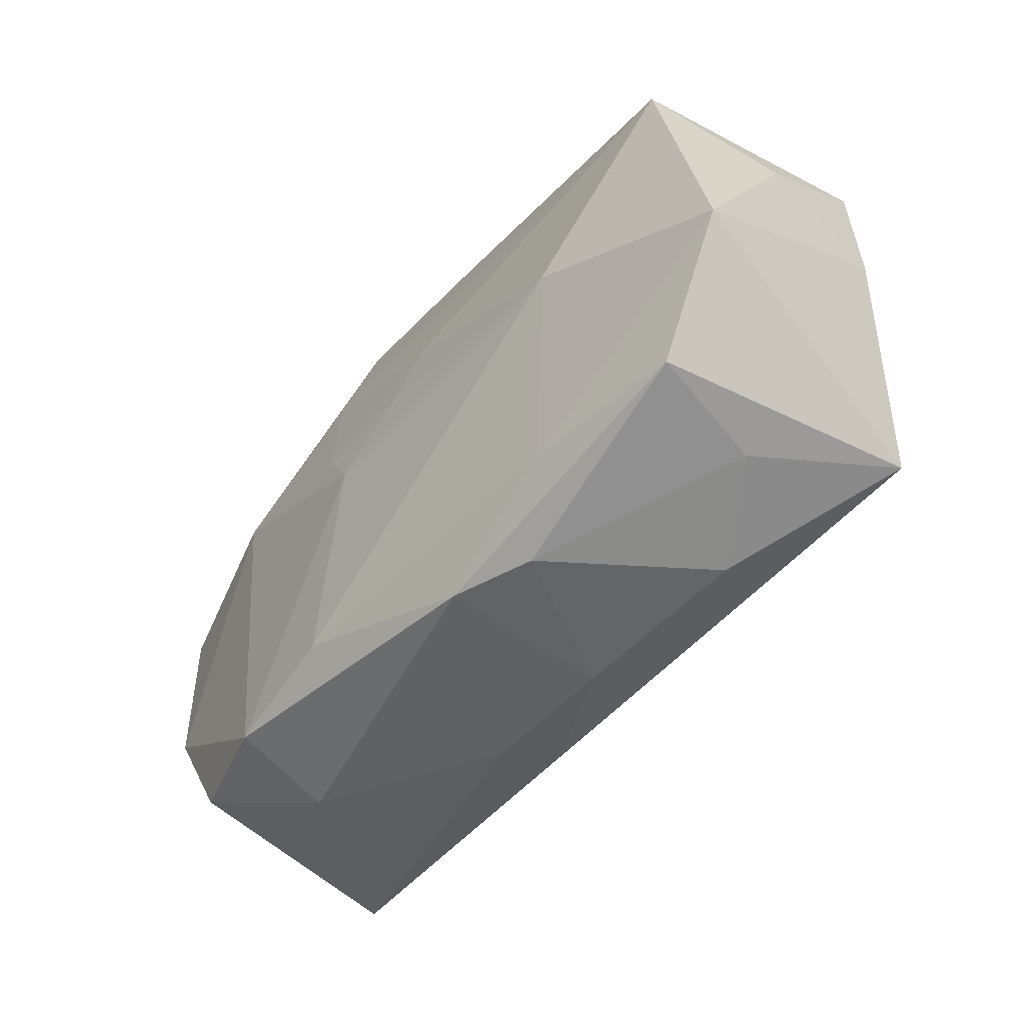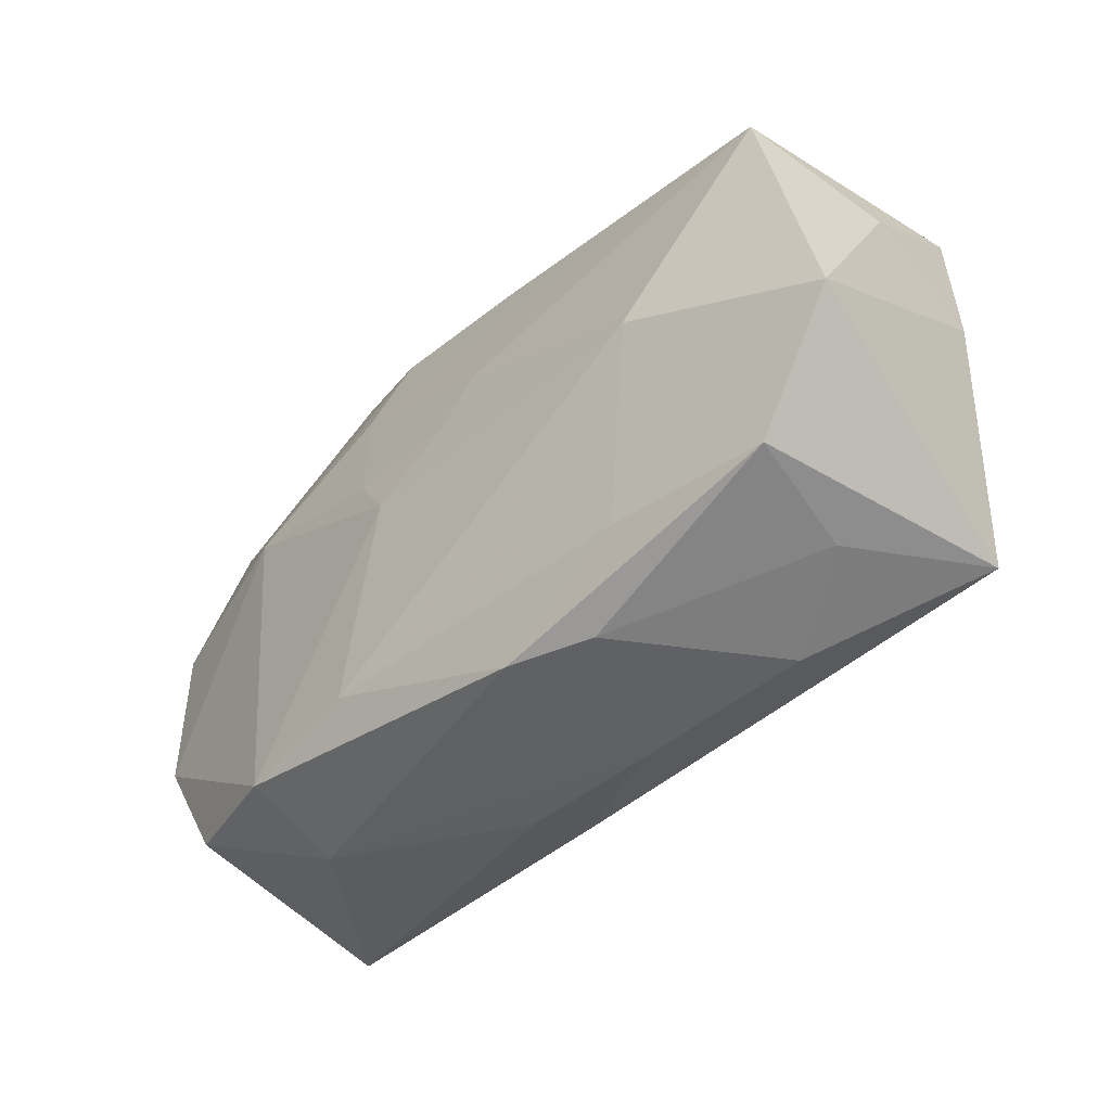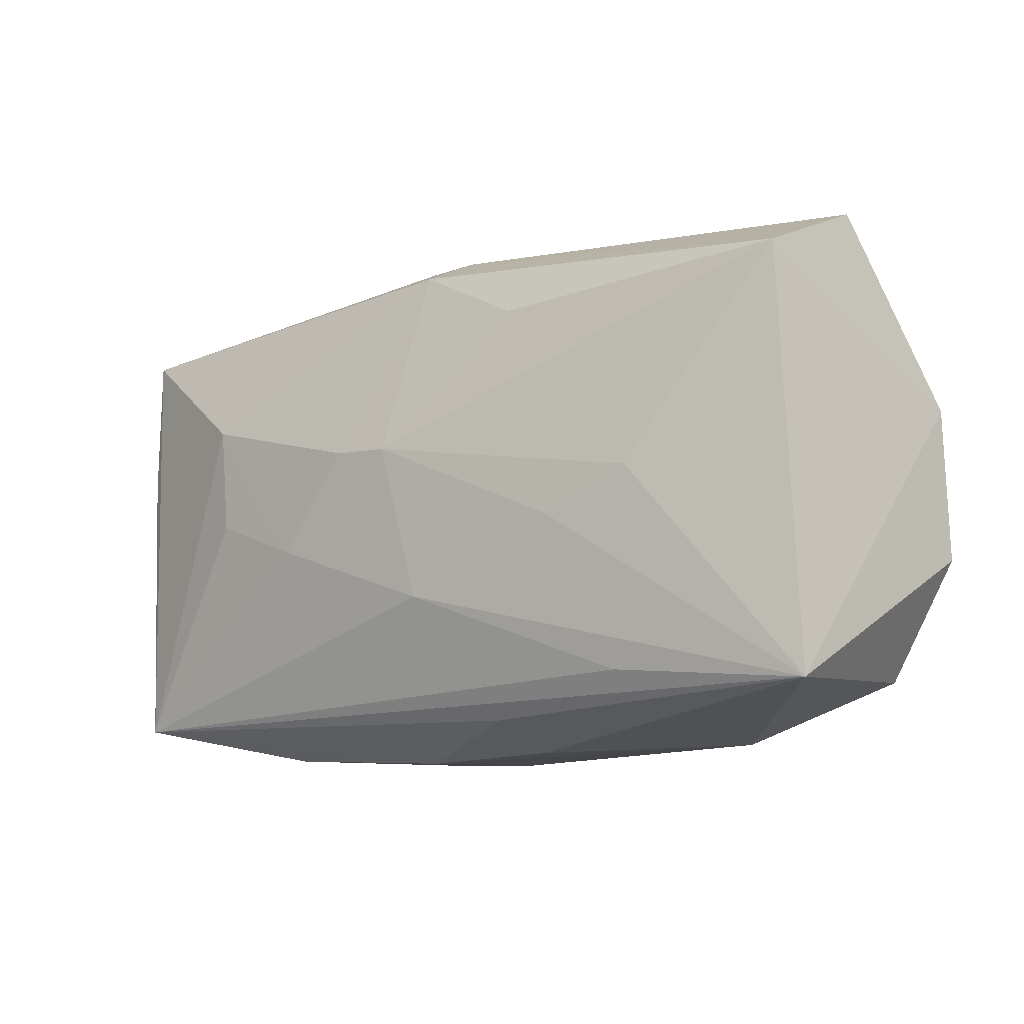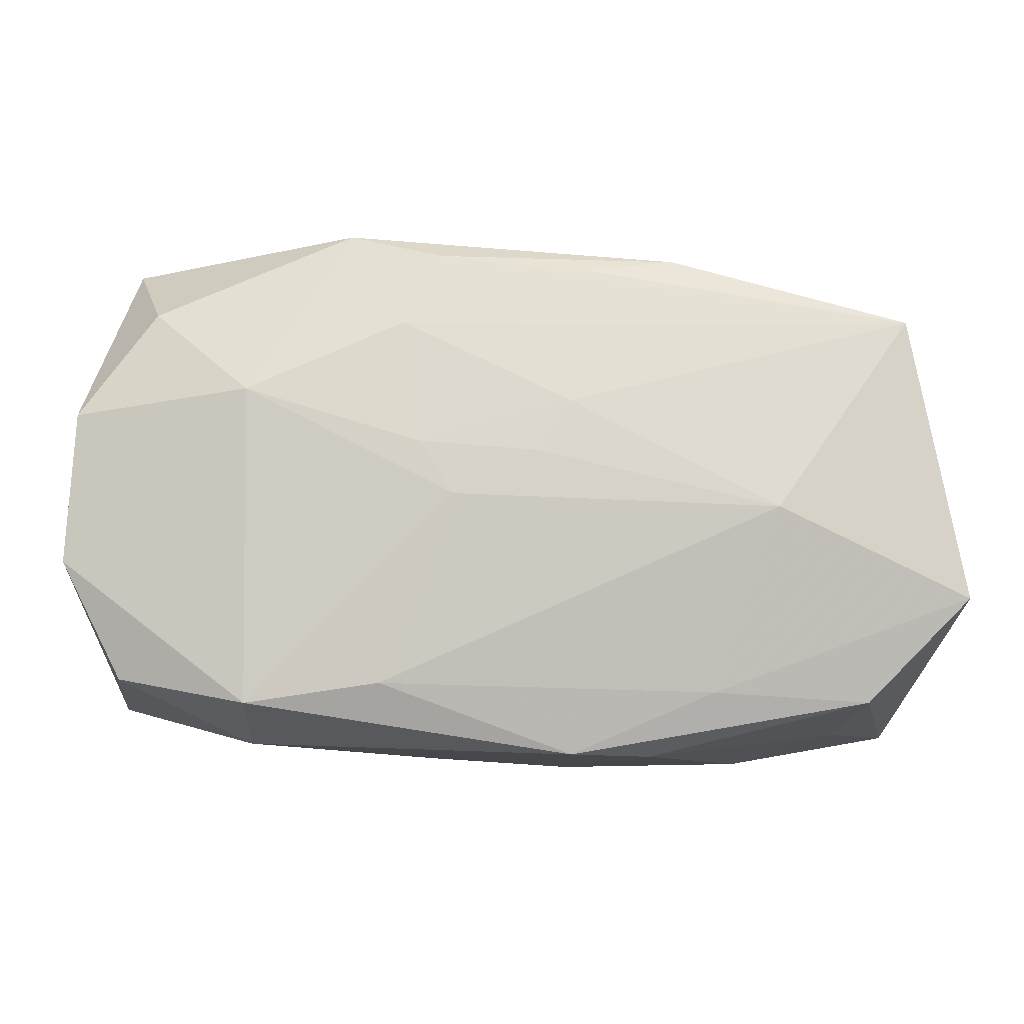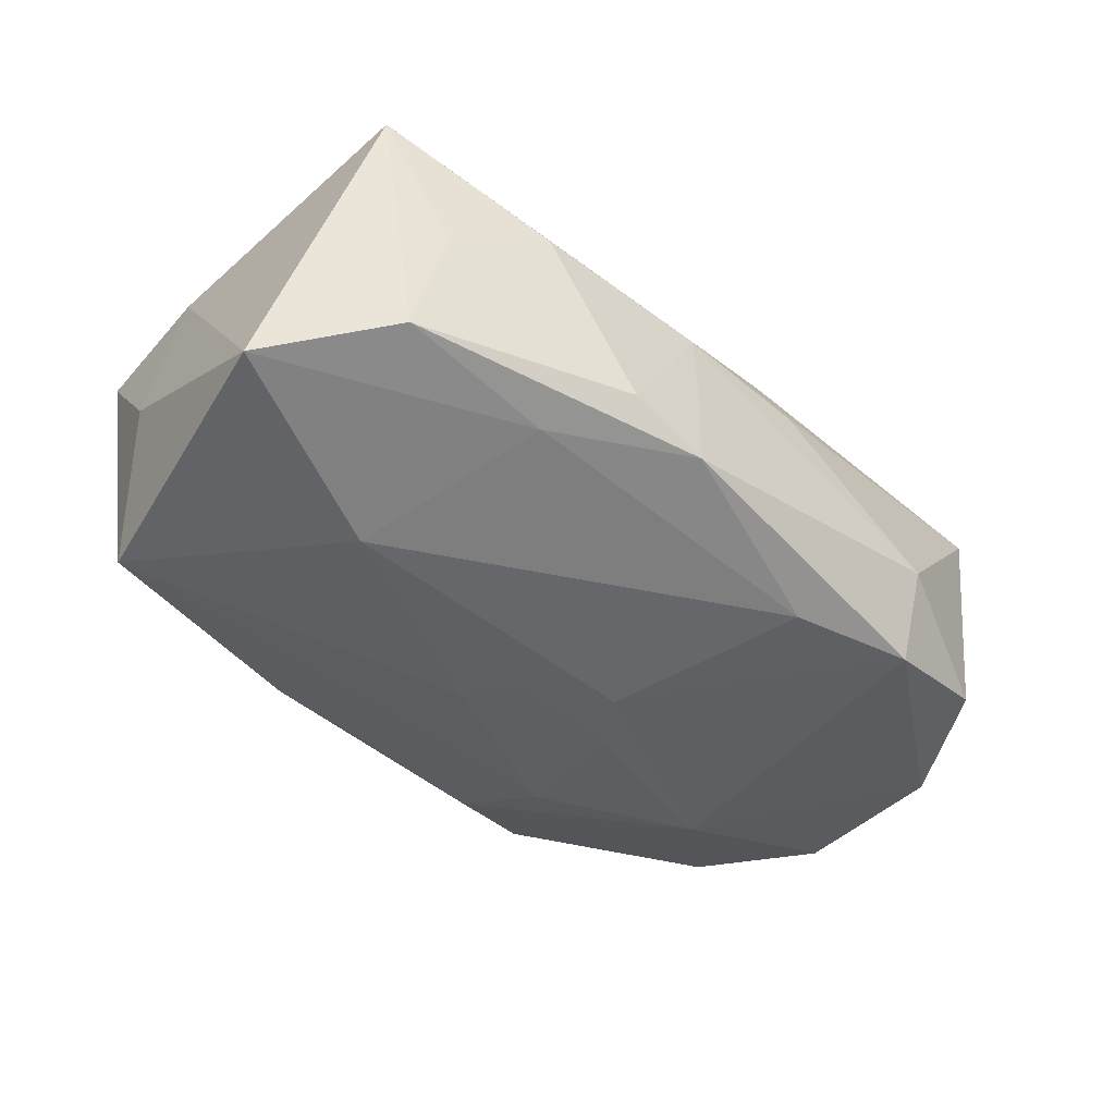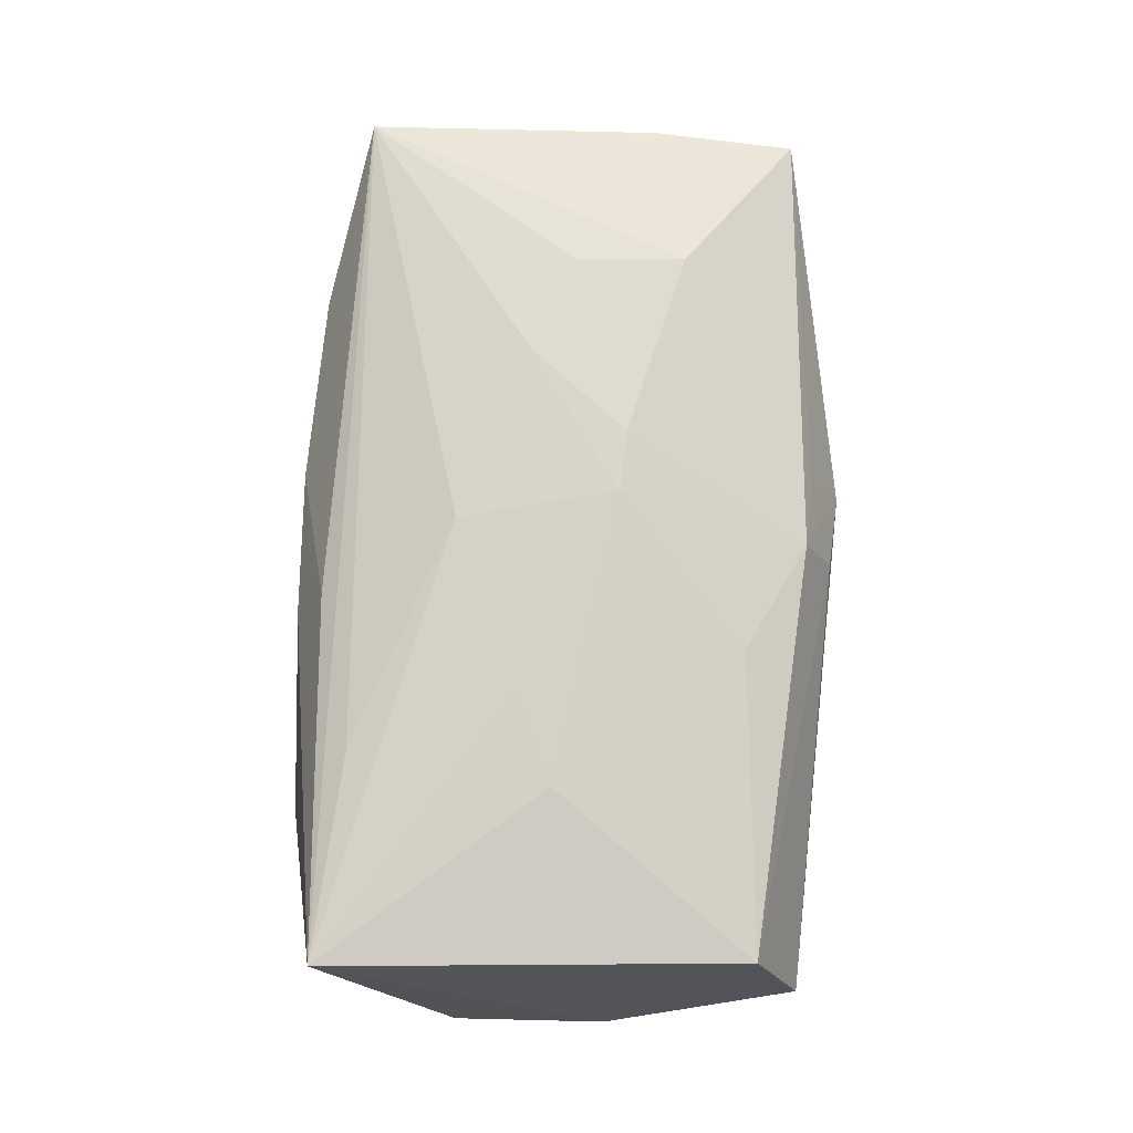
<metadata>
{"format":"obj","ext":"obj","renderer":"f3d","projection":"perspective","resolution":1024,"background":"white","views":[{"elev":-50.8,"azim":-129.1,"up":"+Y"},{"elev":-46.5,"azim":-134.7,"up":"+Y"},{"elev":-8.0,"azim":36.5,"up":"+Y"},{"elev":-11.4,"azim":179.3,"up":"+Y"},{"elev":-45.6,"azim":-40.8,"up":"+Z"},{"elev":76.0,"azim":95.0,"up":"+Z"}]}
</metadata>
<code>
v 0.02378 -0.02185 -0.003287
v -0.0005504 0.02334 0.005604
v -0.004877 -0.02334 -0.01006
v 0.02207 0.0009781 0.01422
v -0.03594 -0.02005 0.01109
v 0.007511 -0.02251 0.005194
v -0.03116 -0.01877 -0.00984
v -0.02453 0.008461 0.01395
v 0.02363 -0.01906 -0.01193
v 0.03798 -0.01714 0.01319
v -0.004823 0.007361 -0.01483
v -0.004633 -0.02334 -0.002793
v 0.03947 0.007106 -0.009903
v -0.00495 -0.02334 0.004922
v -0.006458 0.02023 -0.01204
v -0.00698 0.02093 0.009527
v 0.009993 0.01476 -0.01374
v -0.0208 -0.02299 0.005602
v 0.007059 -0.01979 0.01129
v -0.0293 -0.02069 0.0001749
v -0.0006132 0.02064 0.01178
v -0.008124 0.004696 0.01557
v -0.02365 -0.0008044 0.01411
v 0.006775 0.02153 -0.0121
v 0.01437 -0.002562 0.01489
v 0.01188 -0.01741 -0.01297
v -0.03786 0.01726 0.009356
v -0.03517 0.01526 -0.01244
v -0.01738 -0.01804 -0.01133
v -0.007294 0.02389 0.002858
v 0.005457 -0.001146 -0.01538
v 0.03515 -0.01661 -0.008268
v 0.03581 0.02319 -2.972e-05
v -0.01441 0.0216 -0.01033
v 0.04033 -0.006203 -0.009323
v -0.03837 0.004958 0.009289
v 0.008486 0.003579 -0.01513
v -0.01184 -0.02334 -0.007544
v 0.02389 0.008542 -0.01407
v -0.0148 -0.003908 0.01506
v 0.006512 0.02399 -0.005139
v 0.02052 -0.01596 0.01361
v 0.03261 0.01654 -0.009584
v 0.009188 0.01603 0.01286
v -0.02294 -0.002249 -0.01538
v -0.001731 0.002771 -0.01531
v 0.01497 0.02397 -0.01003
v 0.03445 0.01888 0.01068
v -0.03892 0.00895 -0.001557
v -0.002814 0.004523 0.01577
v -0.03997 -0.009798 -0.01208
v 0.0004813 -0.008907 0.0152
f 1 32 10
f 19 5 14
f 10 5 19
f 14 5 18
f 7 5 51
f 9 1 3
f 32 1 9
f 51 45 29
f 29 7 51
f 3 7 29
f 31 45 46
f 50 4 48
f 48 4 10
f 14 1 6
f 6 1 10
f 6 19 14
f 10 19 6
f 14 3 12
f 12 1 14
f 3 1 12
f 42 5 10
f 10 52 42
f 42 52 5
f 5 52 40
f 40 23 5
f 40 52 50
f 38 7 3
f 38 3 14
f 14 18 38
f 20 18 5
f 5 7 20
f 20 38 18
f 7 38 20
f 26 29 45
f 26 45 31
f 31 9 26
f 26 9 3
f 3 29 26
f 25 4 50
f 10 4 25
f 50 52 25
f 25 52 10
f 31 46 37
f 13 48 10
f 34 24 15
f 16 27 21
f 51 5 36
f 5 27 36
f 5 23 8
f 8 27 5
f 23 40 8
f 8 21 27
f 28 27 34
f 28 45 51
f 34 15 28
f 24 17 28
f 28 15 24
f 10 32 35
f 32 9 35
f 35 13 10
f 39 37 17
f 39 17 24
f 39 9 31
f 31 37 39
f 39 35 9
f 13 35 39
f 13 39 43
f 50 48 44
f 44 21 50
f 48 21 44
f 2 21 48
f 50 21 22
f 21 8 22
f 22 40 50
f 22 8 40
f 49 28 51
f 27 28 49
f 51 36 49
f 49 36 27
f 45 28 11
f 11 46 45
f 11 28 17
f 11 37 46
f 17 37 11
f 47 24 34
f 34 41 47
f 47 39 24
f 47 43 39
f 30 27 16
f 16 21 30
f 21 2 30
f 34 27 30
f 30 41 34
f 33 47 41
f 41 30 33
f 33 30 2
f 33 2 48
f 43 47 33
f 48 13 33
f 13 43 33

</code>
